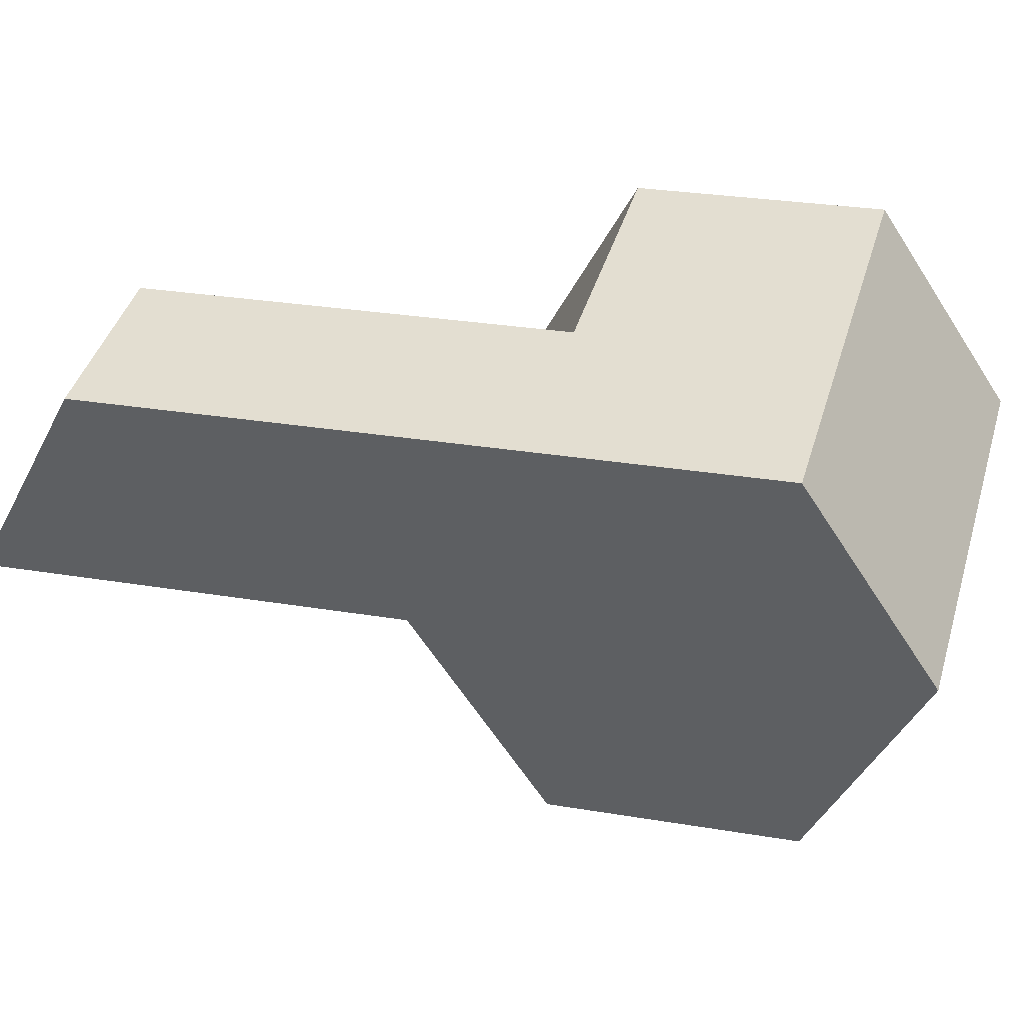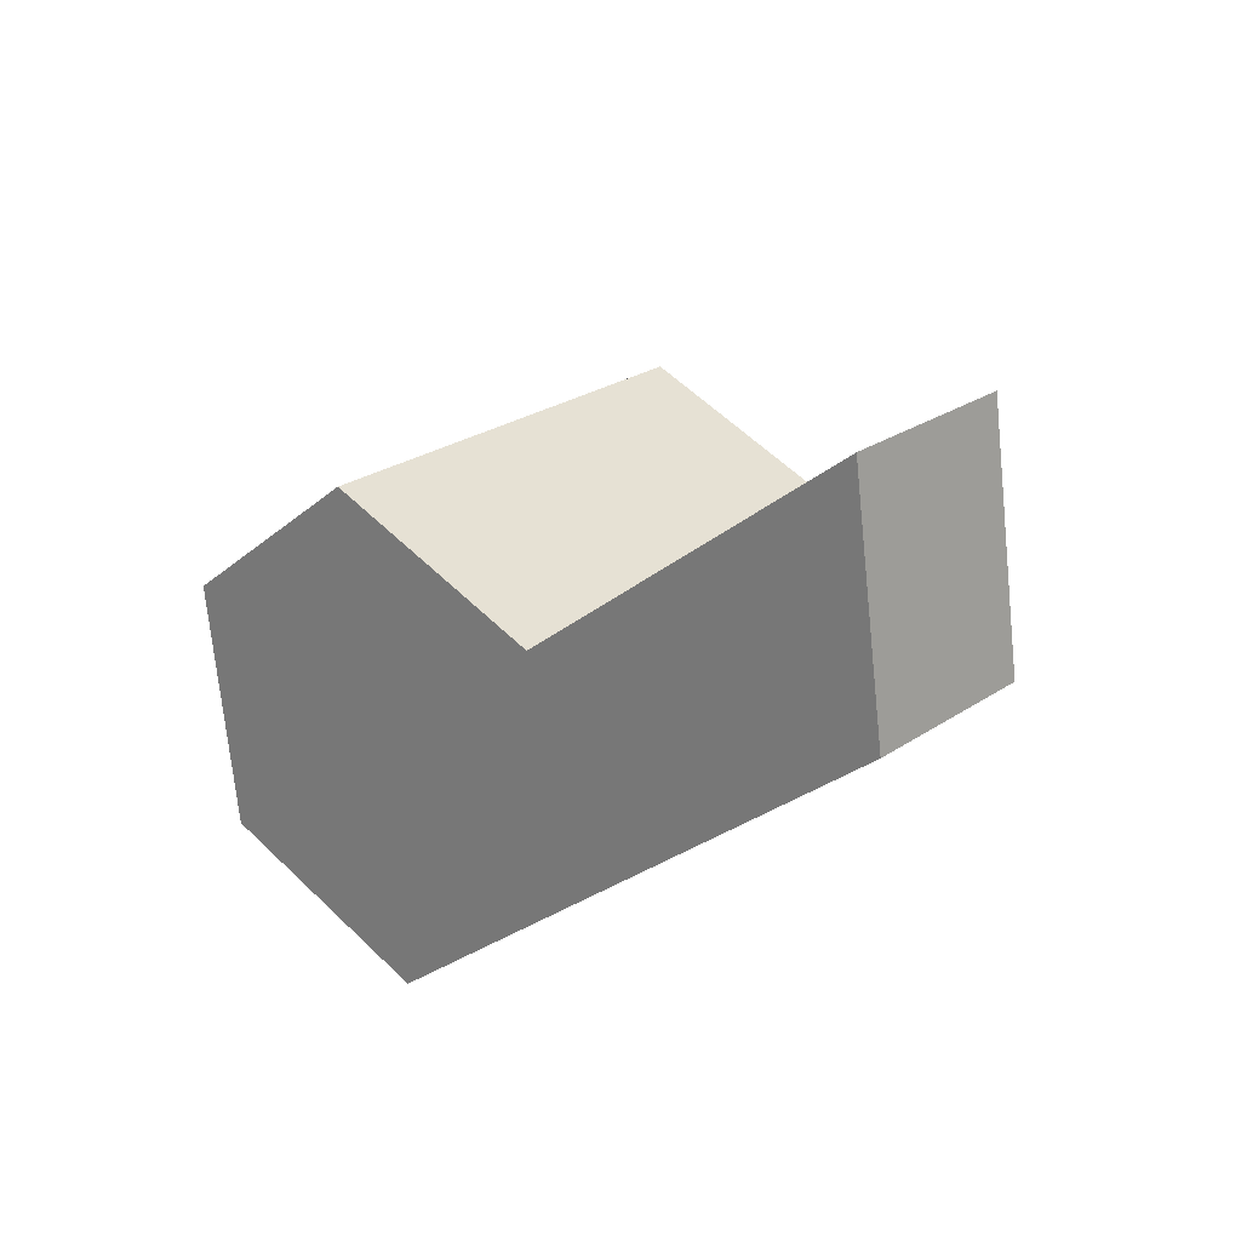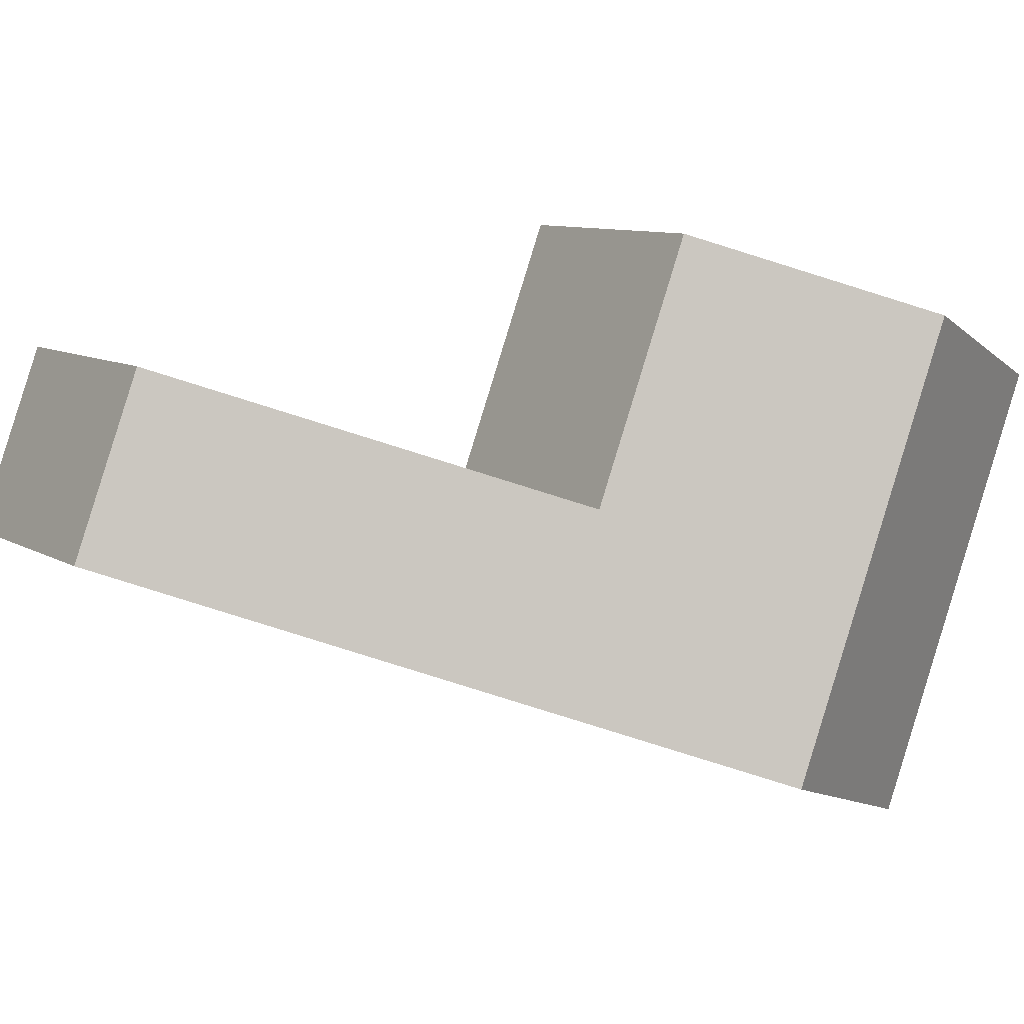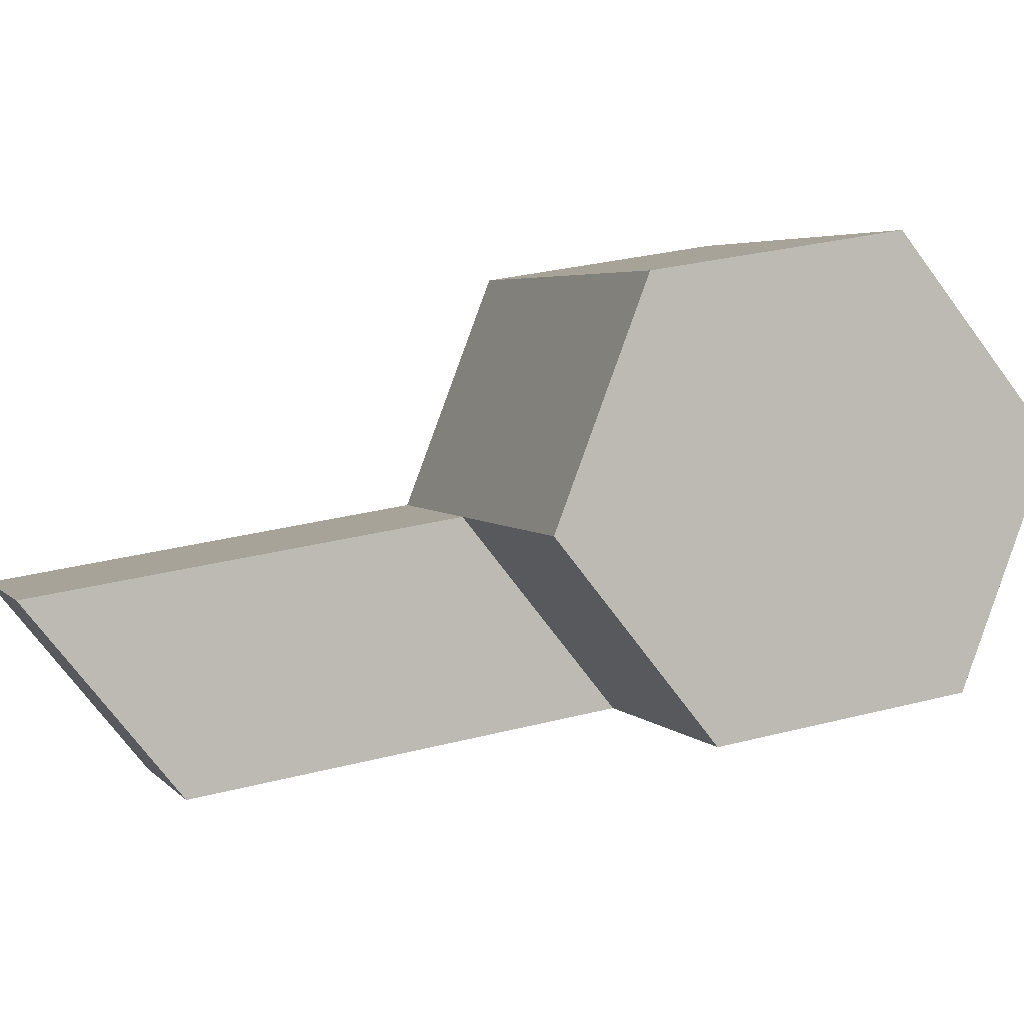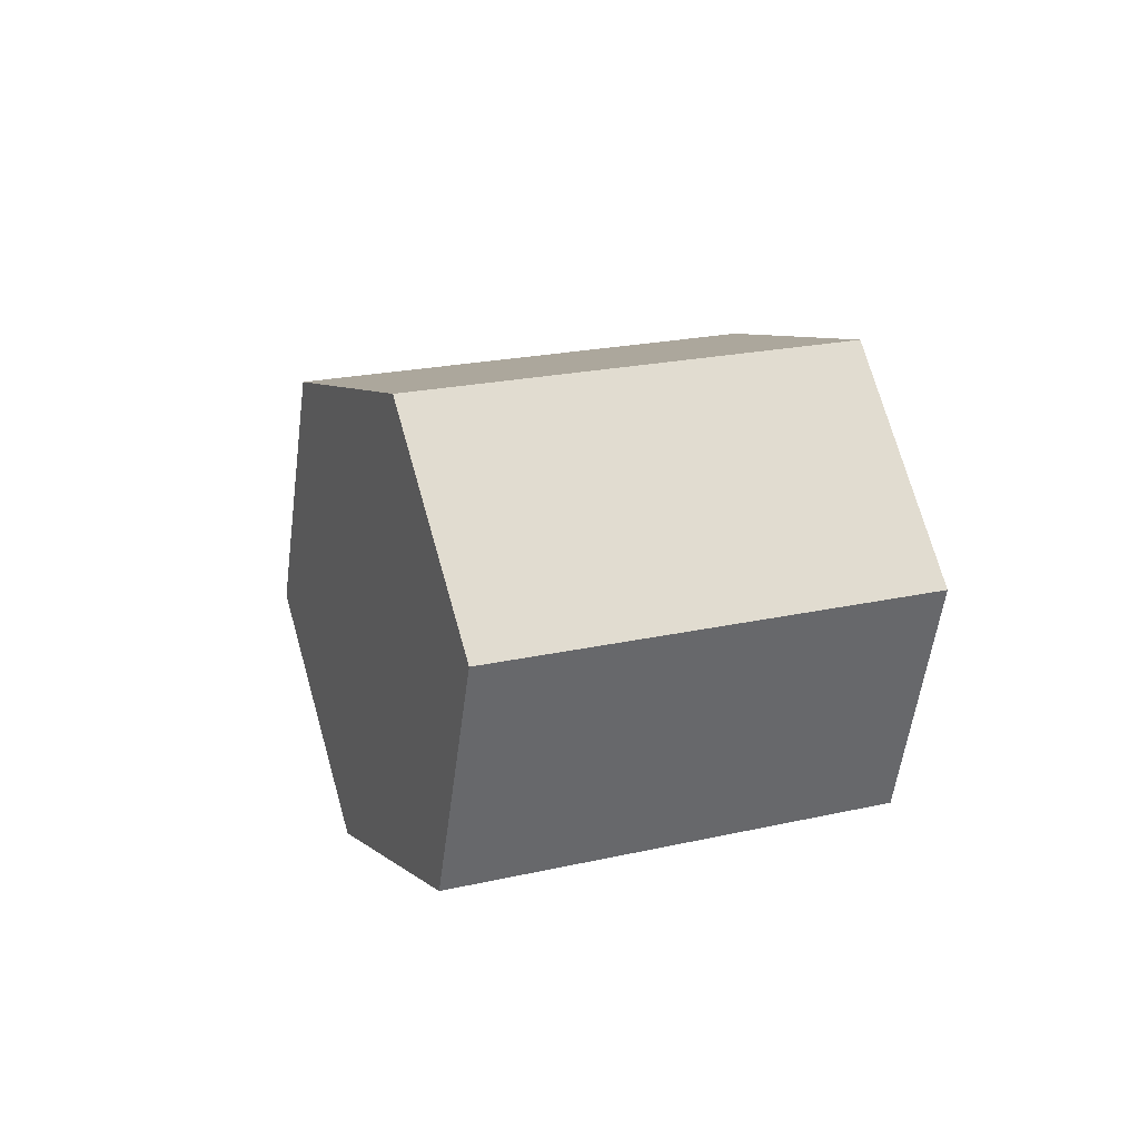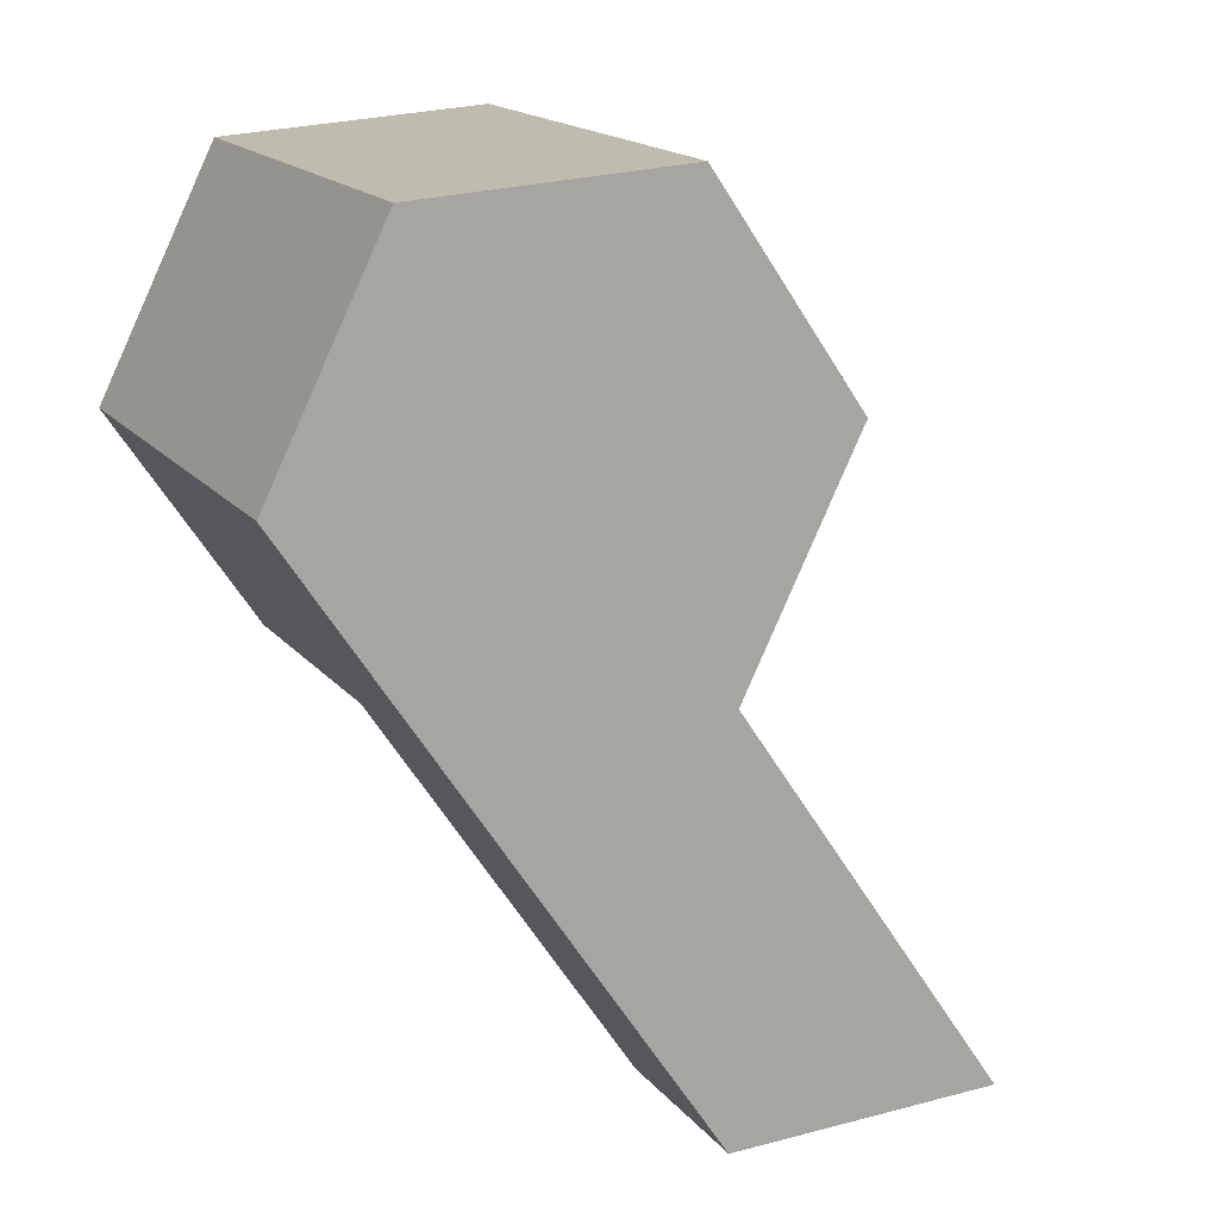
<metadata>
{"format":"obj","ext":"obj","renderer":"f3d","projection":"perspective","resolution":1024,"background":"white","views":[{"elev":-69.3,"azim":123.3,"up":"+Y"},{"elev":54.6,"azim":38.7,"up":"+Z"},{"elev":-18.8,"azim":117.2,"up":"+Y"},{"elev":79.3,"azim":110.8,"up":"+Y"},{"elev":-53.0,"azim":-104.3,"up":"+Z"},{"elev":-78.2,"azim":-113.1,"up":"+Y"}]}
</metadata>
<code>
g Spidertank_debris.026
v -9.436 11.49 -17.17
v -8.609 11.39 -17.18
v -8.154 11.61 -16.52
v -9.806 11.81 -16.5
v -8.524 11.94 -15.85
v -9.351 12.04 -15.84
v -8.367 10.73 -14.82
v -9.769 10.9 -14.8
v -9.609 12.27 -15.37
v -8.208 12.09 -15.39
v -8.482 9.757 -14.41
v -8.367 10.73 -14.82
v -7.018 11.4 -12.86
v -7.132 10.42 -12.45
v -7.853 9.204 -15.54
v -8.511 9.798 -17.07
v -8.626 8.823 -16.66
v -7.739 10.18 -15.95
v -7.579 11.54 -16.53
v -8.351 11.16 -17.65
v -8.626 8.823 -16.66
v -9.912 9.97 -17.06
v -10.03 8.995 -16.64
v -8.511 9.798 -17.07
v -8.351 11.16 -17.65
v -9.752 11.33 -17.63
v -10.03 8.995 -16.64
v -9.912 9.97 -17.06
v -10.54 10.52 -15.92
v -10.66 9.548 -15.51
v -9.883 9.929 -14.39
v -9.769 10.9 -14.8
v -8.367 10.73 -14.82
v -8.482 9.757 -14.41
v -10.66 9.548 -15.51
v -10.54 10.52 -15.92
v -9.769 10.9 -14.8
v -9.883 9.929 -14.39
v -7.853 9.204 -15.54
v -8.626 8.823 -16.66
v -10.03 8.995 -16.64
v -10.66 9.548 -15.51
v -8.482 9.757 -14.41
v -9.883 9.929 -14.39
v -7.132 10.42 -12.45
v -7.018 11.4 -12.86
v -6.389 10.84 -14
v -6.503 9.87 -13.59
v -8.367 10.73 -14.82
v -7.739 10.18 -15.95
v -6.389 10.84 -14
v -7.018 11.4 -12.86
v -7.739 10.18 -15.95
v -7.853 9.204 -15.54
v -6.503 9.87 -13.59
v -6.389 10.84 -14
v -7.853 9.204 -15.54
v -8.482 9.757 -14.41
v -7.132 10.42 -12.45
v -6.503 9.87 -13.59
v -9.609 12.27 -15.37
v -9.806 11.81 -16.5
v -9.351 12.04 -15.84
v -10.38 11.88 -16.49
v -9.436 11.49 -17.17
v -9.752 11.33 -17.63
v -10.54 10.52 -15.92
v -9.912 9.97 -17.06
v -9.752 11.33 -17.63
v -10.38 11.88 -16.49
v -7.739 10.18 -15.95
v -8.367 10.73 -14.82
v -8.208 12.09 -15.39
v -7.579 11.54 -16.53
v -9.769 10.9 -14.8
v -10.54 10.52 -15.92
v -10.38 11.88 -16.49
v -9.609 12.27 -15.37
v -7.579 11.54 -16.53
v -8.208 12.09 -15.39
v -8.524 11.94 -15.85
v -8.154 11.61 -16.52
v -9.752 11.33 -17.63
v -8.351 11.16 -17.65
v -8.609 11.39 -17.18
v -9.436 11.49 -17.17
v -8.208 12.09 -15.39
v -9.609 12.27 -15.37
v -9.351 12.04 -15.84
v -8.524 11.94 -15.85
v -8.351 11.16 -17.65
v -7.579 11.54 -16.53
v -8.154 11.61 -16.52
v -8.609 11.39 -17.18
g Spidertank_debris.026_0
f 3 2 1
f 1 4 3
f 4 5 3
f 4 6 5
f 9 8 7
f 10 9 7
f 13 12 11
f 14 13 11
f 17 16 15
f 16 18 15
f 19 18 16
f 20 19 16
f 23 22 21
f 22 24 21
f 25 24 22
f 26 25 22
f 29 28 27
f 30 29 27
f 33 32 31
f 34 33 31
f 37 36 35
f 38 37 35
f 41 40 39
f 39 42 41
f 39 43 42
f 43 44 42
f 47 46 45
f 48 47 45
f 51 50 49
f 52 51 49
f 55 54 53
f 56 55 53
f 59 58 57
f 60 59 57
f 63 62 61
f 62 64 61
f 62 65 64
f 65 66 64
f 69 68 67
f 70 69 67
f 73 72 71
f 74 73 71
f 77 76 75
f 78 77 75
f 81 80 79
f 82 81 79
f 85 84 83
f 86 85 83
f 89 88 87
f 90 89 87
f 93 92 91
f 94 93 91

</code>
